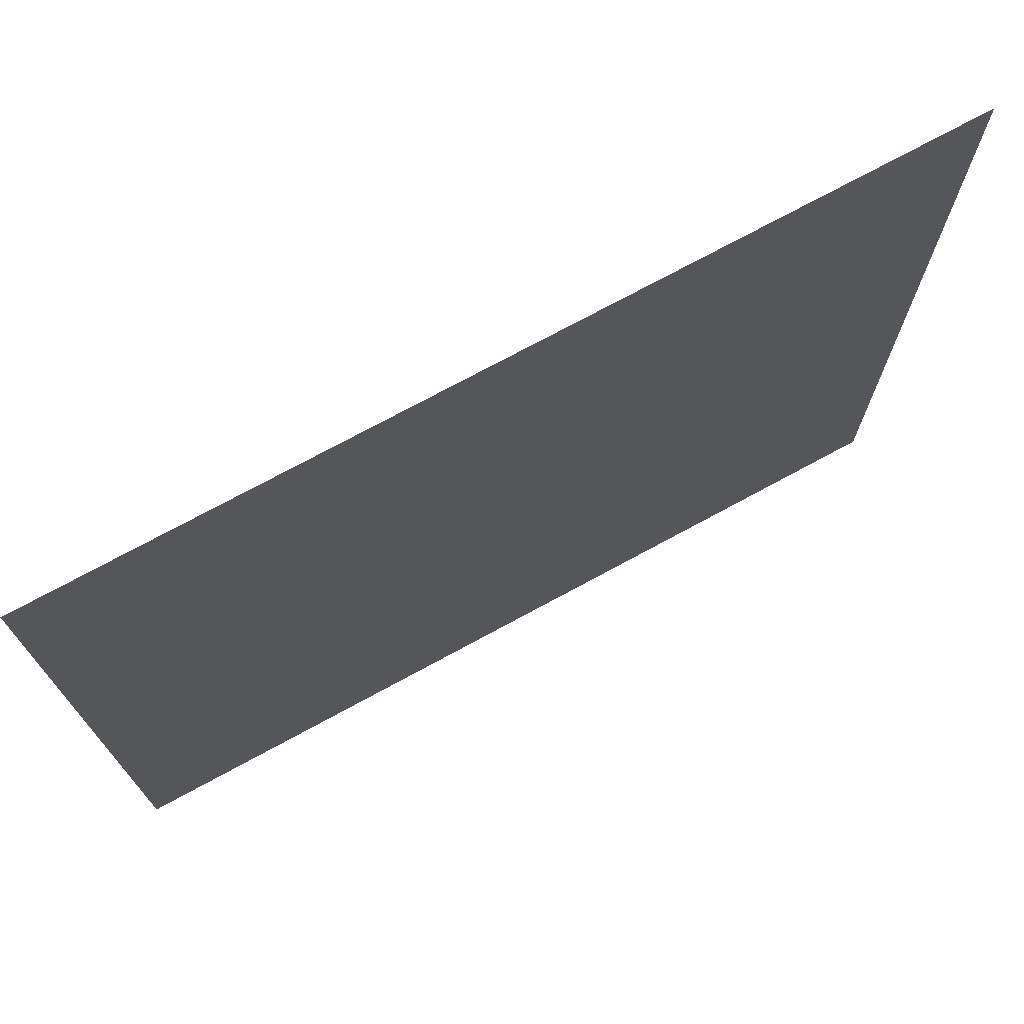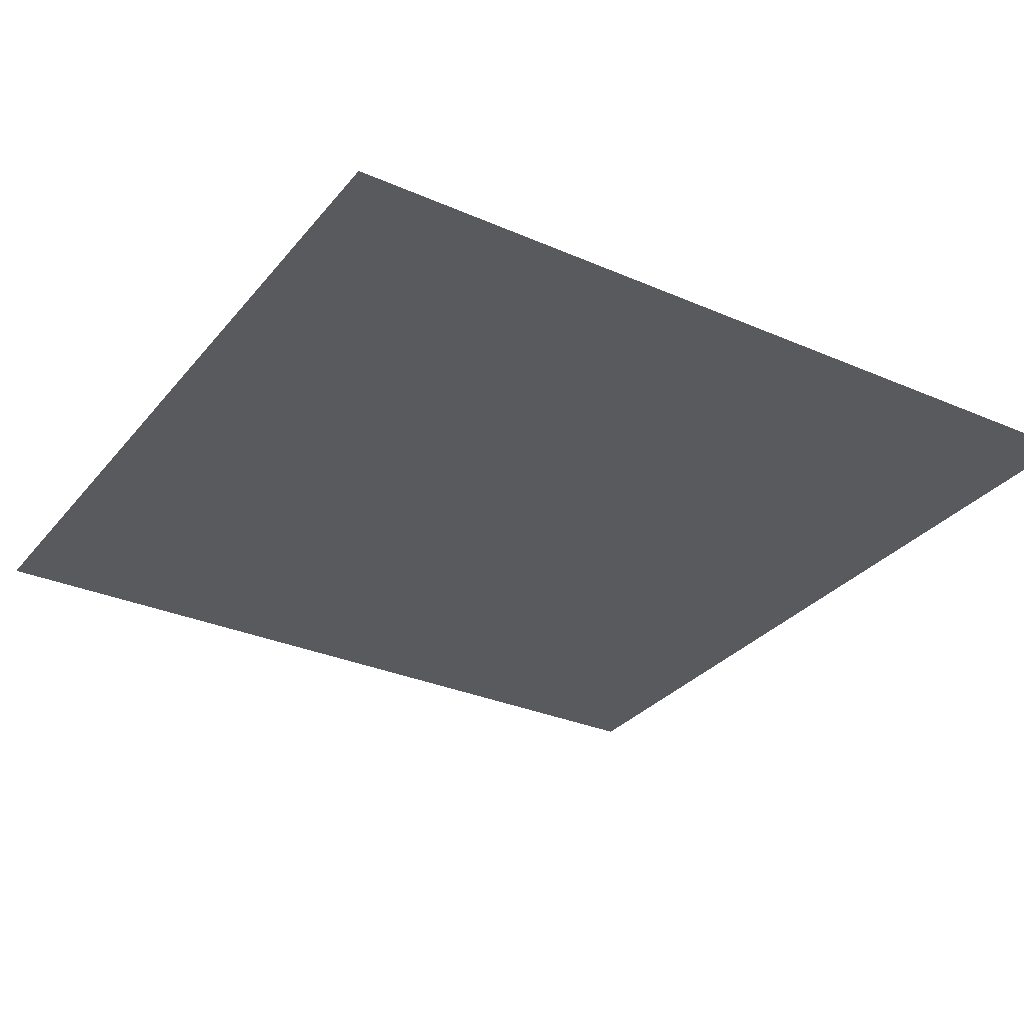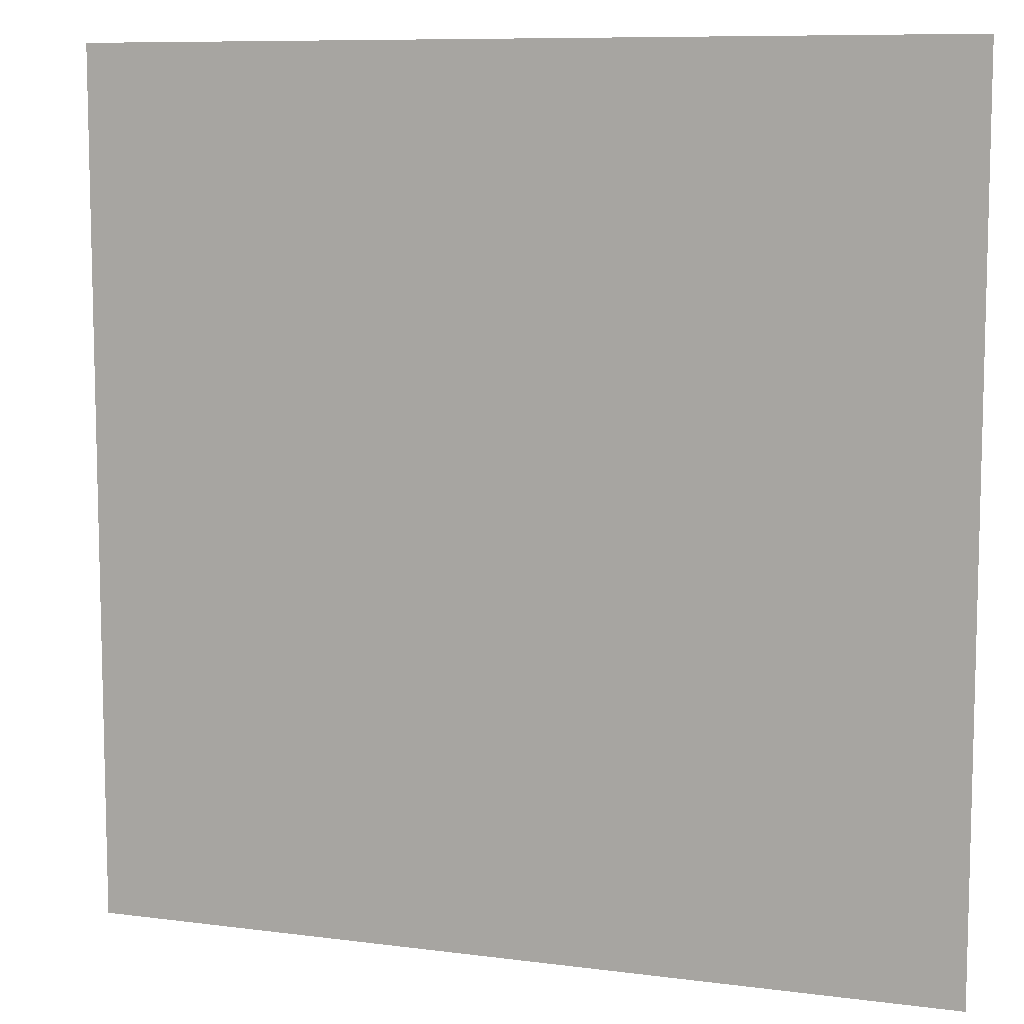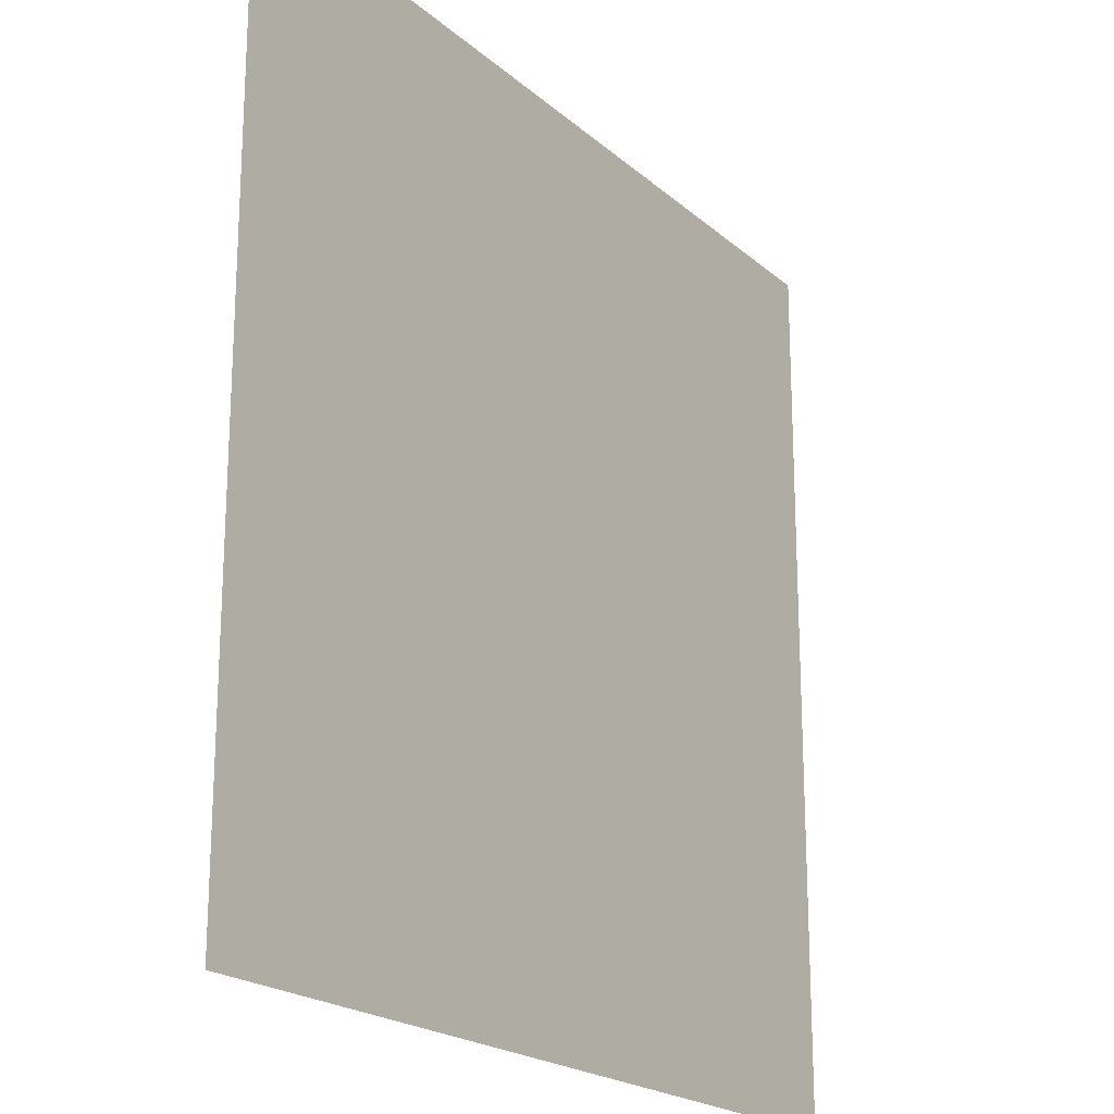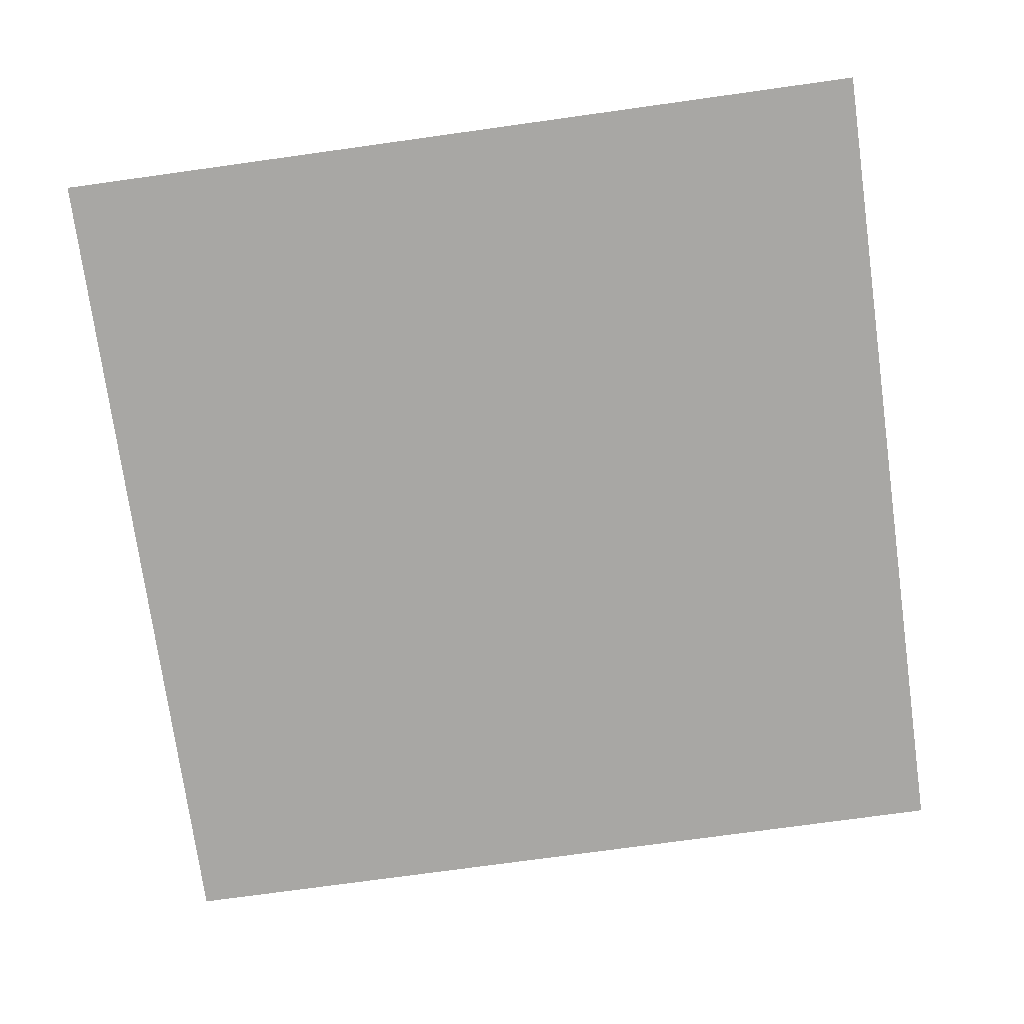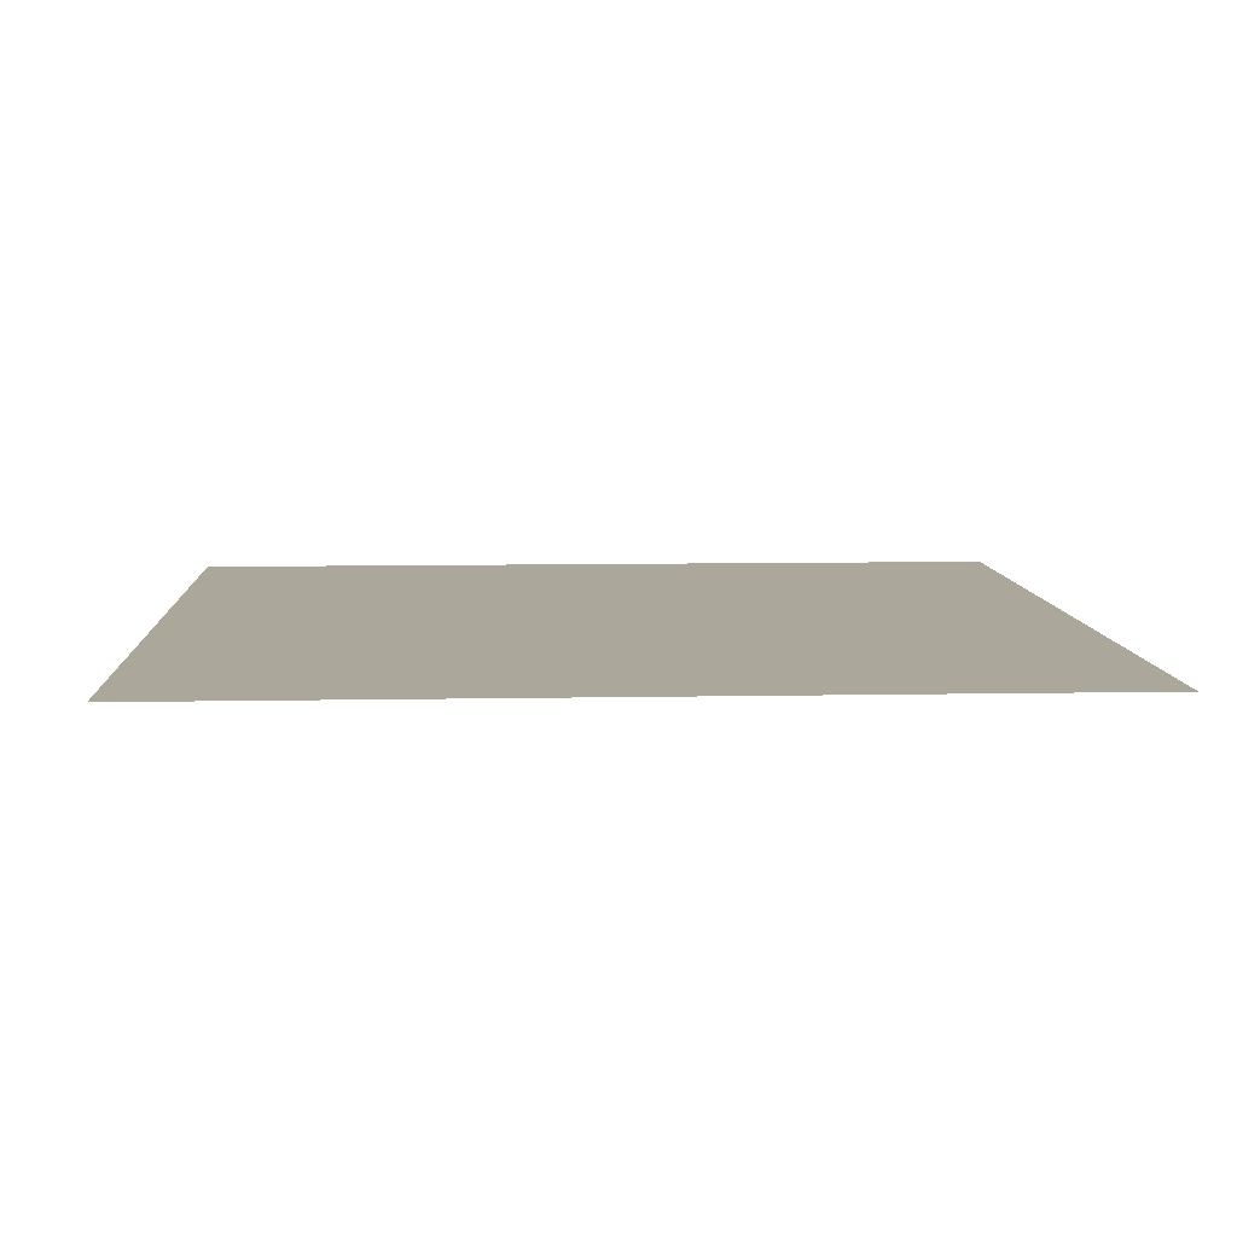
<metadata>
{"format":"obj","ext":"obj","renderer":"f3d","projection":"perspective","resolution":1024,"background":"white","views":[{"elev":73.9,"azim":151.5,"up":"+Z"},{"elev":-30.9,"azim":-32.0,"up":"+Y"},{"elev":8.9,"azim":19.4,"up":"+Z"},{"elev":-20.4,"azim":123.4,"up":"+Z"},{"elev":-74.6,"azim":-82.1,"up":"+Y"},{"elev":8.1,"azim":86.8,"up":"+Y"}]}
</metadata>
<code>
o Grid
v 5 0 5
v 3.889 0 5
v 2.778 0 5
v 1.667 0 5
v 0.5556 0 5
v -0.5556 0 5
v -1.667 0 5
v -2.778 0 5
v -3.889 0 5
v -5 0 5
v 5 0 3.889
v 3.889 0 3.889
v 2.778 0 3.889
v 1.667 0 3.889
v 0.5556 0 3.889
v -0.5556 0 3.889
v -1.667 0 3.889
v -2.778 0 3.889
v -3.889 0 3.889
v -5 0 3.889
v 5 0 2.778
v 3.889 0 2.778
v 2.778 0 2.778
v 1.667 0 2.778
v 0.5556 0 2.778
v -0.5556 0 2.778
v -1.667 0 2.778
v -2.778 0 2.778
v -3.889 0 2.778
v -5 0 2.778
v 5 0 1.667
v 3.889 0 1.667
v 2.778 0 1.667
v 1.667 0 1.667
v 0.5556 0 1.667
v -0.5556 0 1.667
v -1.667 0 1.667
v -2.778 0 1.667
v -3.889 0 1.667
v -5 0 1.667
v 5 0 0.5556
v 3.889 0 0.5556
v 2.778 0 0.5556
v 1.667 0 0.5556
v 0.5556 0 0.5556
v -0.5556 0 0.5556
v -1.667 0 0.5556
v -2.778 0 0.5556
v -3.889 0 0.5556
v -5 0 0.5556
v 5 0 -0.5556
v 3.889 0 -0.5556
v 2.778 0 -0.5556
v 1.667 0 -0.5556
v 0.5556 0 -0.5556
v -0.5556 0 -0.5556
v -1.667 0 -0.5556
v -2.778 0 -0.5556
v -3.889 0 -0.5556
v -5 0 -0.5556
v 5 0 -1.667
v 3.889 0 -1.667
v 2.778 0 -1.667
v 1.667 0 -1.667
v 0.5556 0 -1.667
v -0.5556 0 -1.667
v -1.667 0 -1.667
v -2.778 0 -1.667
v -3.889 0 -1.667
v -5 0 -1.667
v 5 0 -2.778
v 3.889 0 -2.778
v 2.778 0 -2.778
v 1.667 0 -2.778
v 0.5556 0 -2.778
v -0.5556 0 -2.778
v -1.667 0 -2.778
v -2.778 0 -2.778
v -3.889 0 -2.778
v -5 0 -2.778
v 5 0 -3.889
v 3.889 0 -3.889
v 2.778 0 -3.889
v 1.667 0 -3.889
v 0.5556 0 -3.889
v -0.5556 0 -3.889
v -1.667 0 -3.889
v -2.778 0 -3.889
v -3.889 0 -3.889
v -5 0 -3.889
v 5 0 -5
v 3.889 0 -5
v 2.778 0 -5
v 1.667 0 -5
v 0.5556 0 -5
v -0.5556 0 -5
v -1.667 0 -5
v -2.778 0 -5
v -3.889 0 -5
v -5 0 -5
f 10 9 19 20
f 9 8 18 19
f 8 7 17 18
f 7 6 16 17
f 6 5 15 16
f 5 4 14 15
f 4 3 13 14
f 3 2 12 13
f 2 1 11 12
f 20 19 29 30
f 19 18 28 29
f 18 17 27 28
f 17 16 26 27
f 16 15 25 26
f 15 14 24 25
f 14 13 23 24
f 13 12 22 23
f 12 11 21 22
f 30 29 39 40
f 29 28 38 39
f 28 27 37 38
f 27 26 36 37
f 26 25 35 36
f 25 24 34 35
f 24 23 33 34
f 23 22 32 33
f 22 21 31 32
f 40 39 49 50
f 39 38 48 49
f 38 37 47 48
f 37 36 46 47
f 36 35 45 46
f 35 34 44 45
f 34 33 43 44
f 33 32 42 43
f 32 31 41 42
f 50 49 59 60
f 49 48 58 59
f 48 47 57 58
f 47 46 56 57
f 46 45 55 56
f 45 44 54 55
f 44 43 53 54
f 43 42 52 53
f 42 41 51 52
f 60 59 69 70
f 59 58 68 69
f 58 57 67 68
f 57 56 66 67
f 56 55 65 66
f 55 54 64 65
f 54 53 63 64
f 53 52 62 63
f 52 51 61 62
f 70 69 79 80
f 69 68 78 79
f 68 67 77 78
f 67 66 76 77
f 66 65 75 76
f 65 64 74 75
f 64 63 73 74
f 63 62 72 73
f 62 61 71 72
f 80 79 89 90
f 79 78 88 89
f 78 77 87 88
f 77 76 86 87
f 76 75 85 86
f 75 74 84 85
f 74 73 83 84
f 73 72 82 83
f 72 71 81 82
f 90 89 99 100
f 89 88 98 99
f 88 87 97 98
f 87 86 96 97
f 86 85 95 96
f 85 84 94 95
f 84 83 93 94
f 83 82 92 93
f 82 81 91 92

</code>
